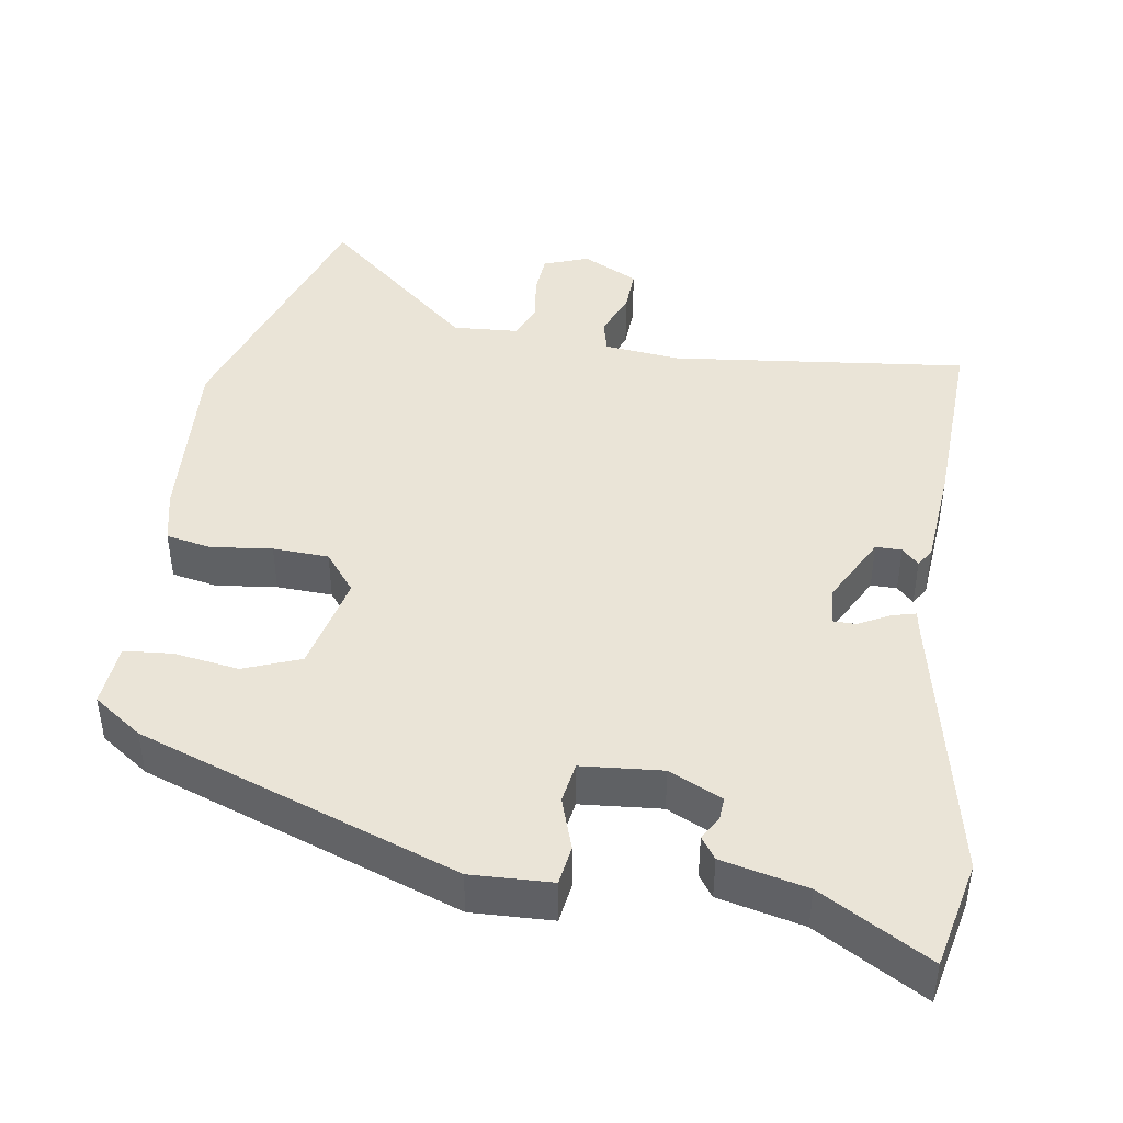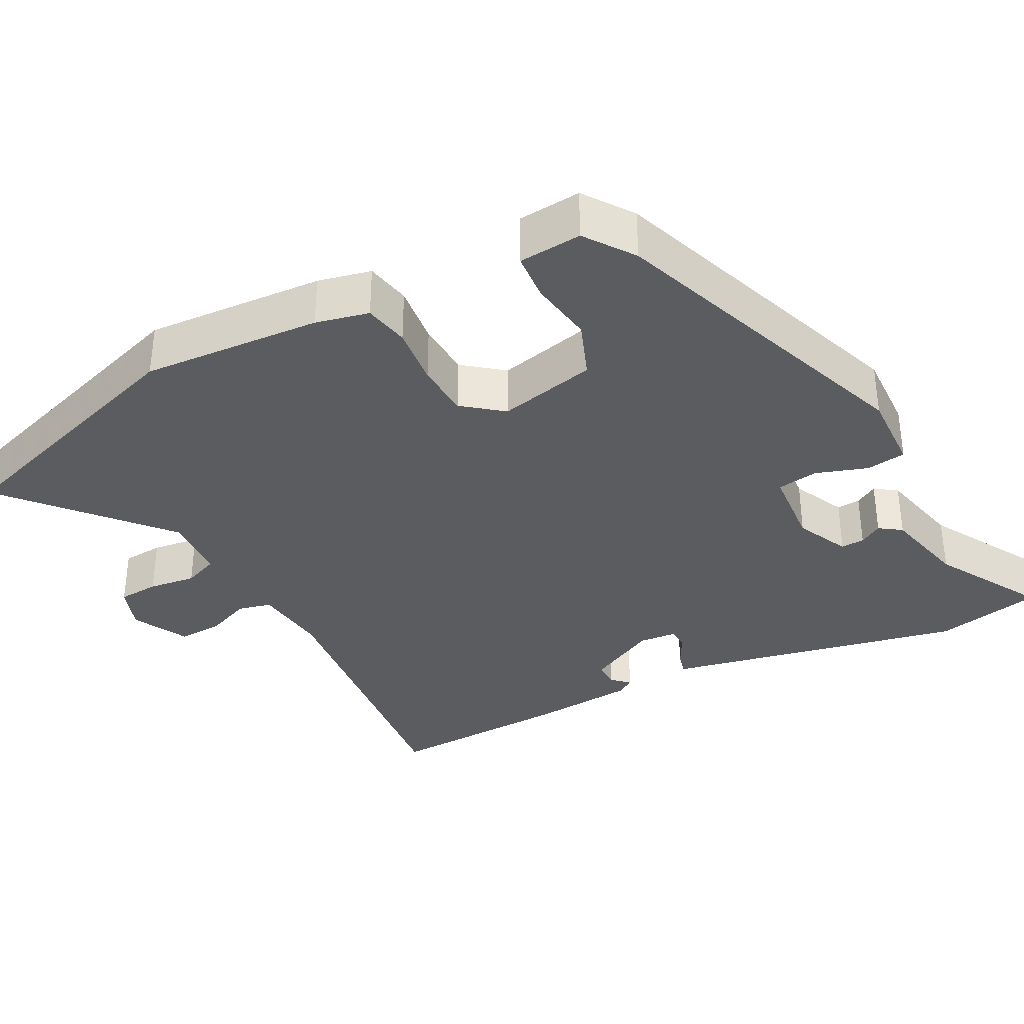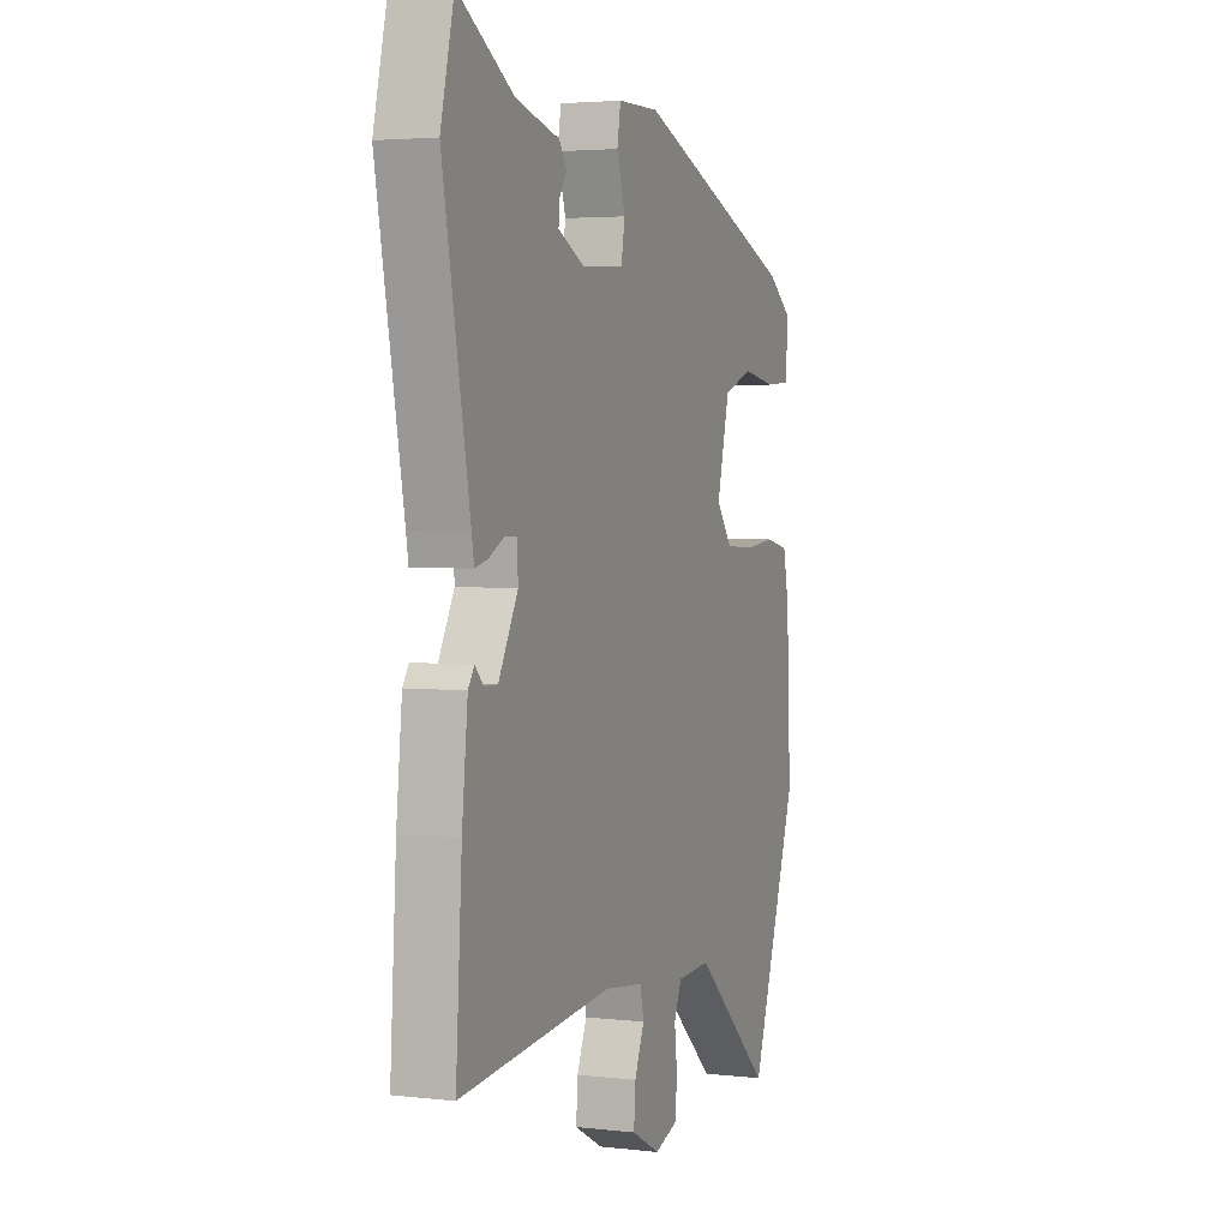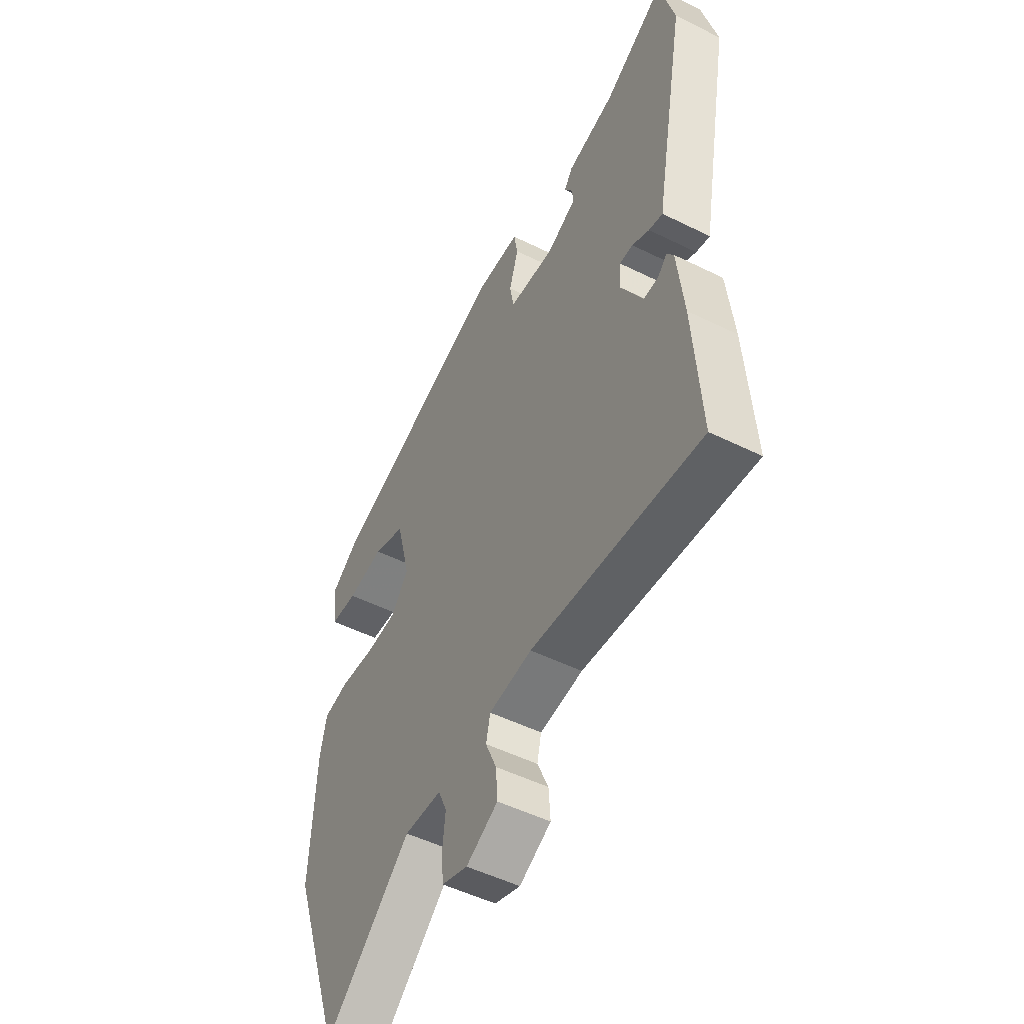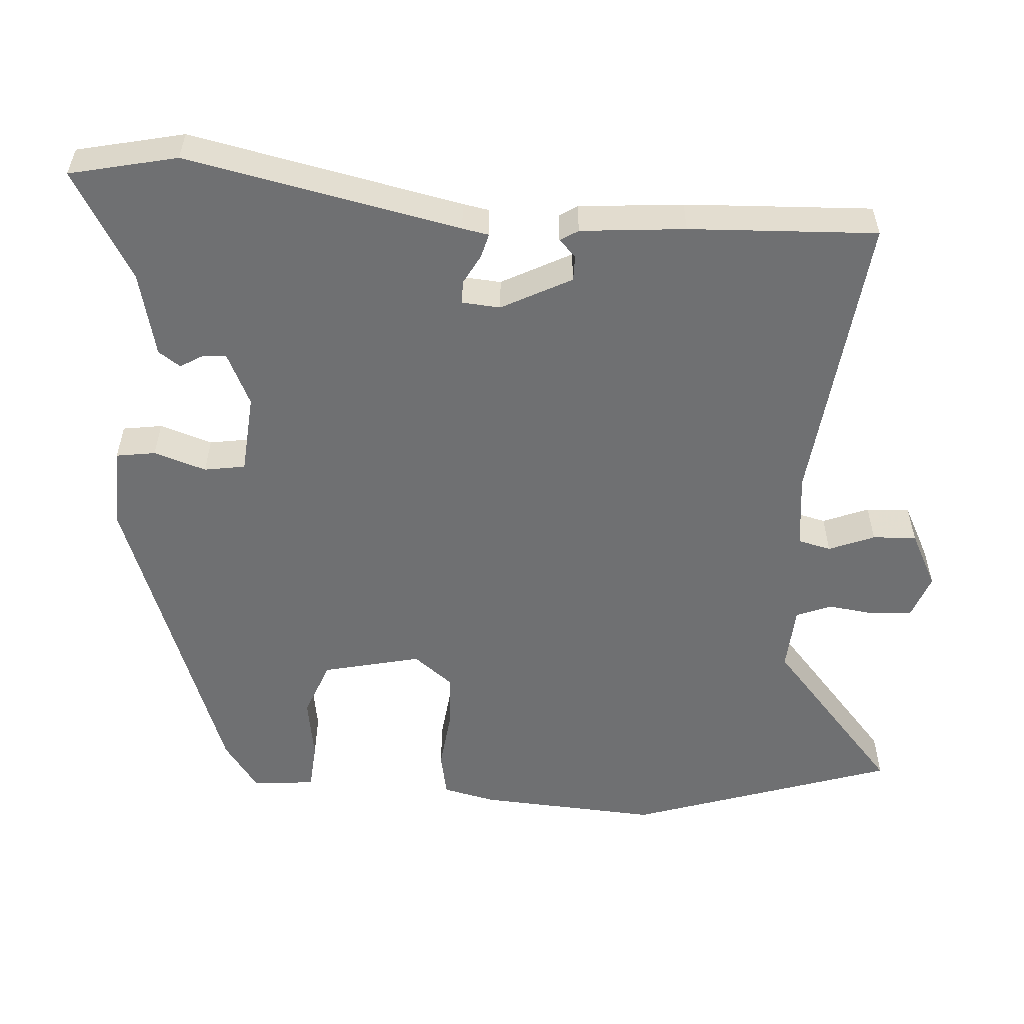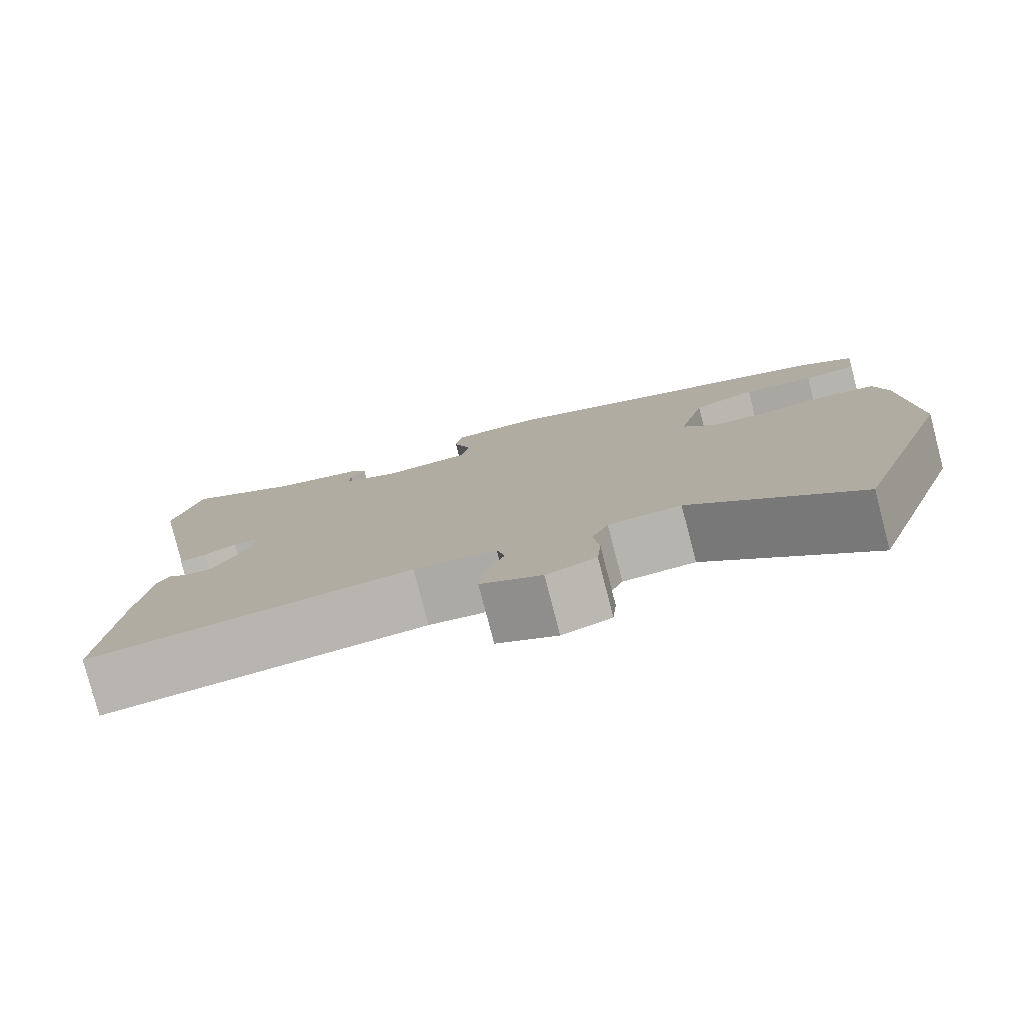
<metadata>
{"format":"obj","ext":"obj","renderer":"f3d","projection":"perspective","resolution":1024,"background":"white","views":[{"elev":43.6,"azim":7.7,"up":"+Y"},{"elev":-35.0,"azim":-63.4,"up":"+Y"},{"elev":3.4,"azim":111.2,"up":"+Z"},{"elev":-51.0,"azim":61.7,"up":"+Z"},{"elev":-54.9,"azim":85.0,"up":"+Y"},{"elev":-79.5,"azim":-165.4,"up":"+Z"}]}
</metadata>
<code>
v 0.494 0.07 -0.512
v 0.093 0.07 -0.475
v -0.009 0.07 -0.488
v -0.019 0.07 -0.533
v 0.007 0.07 -0.594
v 0.011 0.07 -0.653
v -0.064 0.07 -0.693
v -0.125 0.07 -0.672
v -0.13 0.07 -0.617
v -0.123 0.07 -0.553
v -0.143 0.07 -0.506
v -0.232 0.07 -0.502
v -0.435 0.07 -0.685
v -0.56 0.07 -0.329
v -0.549 0.07 -0.086
v -0.534 0.07 -0.014
v -0.473 0.07 -0.001
v -0.391 0.07 -0.009
v -0.316 0.07 -0.004
v -0.275 0.07 0.05
v -0.308 0.07 0.182
v -0.385 0.07 0.21
v -0.472 0.07 0.195
v -0.537 0.07 0.199
v -0.546 0.07 0.284
v -0.481 0.07 0.332
v -0.055 0.07 0.494
v 0.054 0.07 0.492
v 0.063 0.07 0.439
v 0.041 0.07 0.368
v 0.051 0.07 0.313
v 0.16 0.07 0.306
v 0.231 0.07 0.341
v 0.228 0.07 0.373
v 0.209 0.07 0.403
v 0.229 0.07 0.433
v 0.343 0.07 0.462
v 0.488 0.07 0.549
v 0.523 0.07 0.405
v 0.453 0.07 0.035
v 0.447 0.07 -0.001
v 0.414 0.07 0.007
v 0.373 0.07 0.028
v 0.342 0.07 0.027
v 0.339 0.07 -0.025
v 0.39 0.07 -0.118
v 0.425 0.07 -0.117
v 0.447 0.07 -0.094
v 0.463 0.07 -0.118
v 0.478 0.07 -0.259
v 0.494 0 -0.512
v 0.093 0 -0.475
v -0.009 0 -0.488
v -0.019 0 -0.533
v 0.007 0 -0.594
v 0.011 0 -0.653
v -0.064 0 -0.693
v -0.125 0 -0.672
v -0.13 0 -0.617
v -0.123 0 -0.553
v -0.143 0 -0.506
v -0.232 0 -0.502
v -0.435 0 -0.685
v -0.56 0 -0.329
v -0.549 0 -0.086
v -0.534 0 -0.014
v -0.473 0 -0.001
v -0.391 0 -0.009
v -0.316 0 -0.004
v -0.275 0 0.05
v -0.308 0 0.182
v -0.385 0 0.21
v -0.472 0 0.195
v -0.537 0 0.199
v -0.546 0 0.284
v -0.481 0 0.332
v -0.055 0 0.494
v 0.054 0 0.492
v 0.063 0 0.439
v 0.041 0 0.368
v 0.051 0 0.313
v 0.16 0 0.306
v 0.231 0 0.341
v 0.228 0 0.373
v 0.209 0 0.403
v 0.229 0 0.433
v 0.343 0 0.462
v 0.488 0 0.549
v 0.523 0 0.405
v 0.453 0 0.035
v 0.447 0 -0.001
v 0.414 0 0.007
v 0.373 0 0.028
v 0.342 0 0.027
v 0.339 0 -0.025
v 0.39 0 -0.118
v 0.425 0 -0.117
v 0.447 0 -0.094
v 0.463 0 -0.118
v 0.478 0 -0.259
f 50 1 2
f 49 50 2
f 48 49 2
f 47 48 2
f 46 47 2 3
f 45 46 3
f 44 45 3
f 40 41 42 43
f 40 43 44
f 39 40 44
f 38 39 44
f 37 38 44
f 34 35 36 37
f 33 34 37 44
f 32 33 44 3
f 28 29 30
f 27 28 30
f 26 27 30
f 25 26 30
f 24 25 30
f 23 24 30
f 22 23 30
f 21 22 30 31
f 32 3 4
f 31 32 4
f 21 31 4
f 20 21 4
f 16 17 18
f 15 16 18
f 14 15 18
f 13 14 18
f 12 13 18
f 11 12 18 19
f 4 5 6
f 20 4 6
f 19 20 6
f 11 19 6
f 10 11 6
f 8 9 10
f 7 8 10
f 6 7 10
f 52 51 100
f 52 100 99
f 52 99 98
f 52 98 97
f 53 52 97 96
f 53 96 95
f 53 95 94
f 93 92 91 90
f 94 93 90
f 94 90 89
f 94 89 88
f 94 88 87
f 87 86 85 84
f 94 87 84 83
f 53 94 83 82
f 80 79 78
f 80 78 77
f 80 77 76
f 80 76 75
f 80 75 74
f 80 74 73
f 80 73 72
f 81 80 72 71
f 54 53 82
f 54 82 81
f 54 81 71
f 54 71 70
f 68 67 66
f 68 66 65
f 68 65 64
f 68 64 63
f 68 63 62
f 69 68 62 61
f 56 55 54
f 56 54 70
f 56 70 69
f 56 69 61
f 56 61 60
f 60 59 58
f 60 58 57
f 60 57 56
f 1 51 52 2
f 2 52 53 3
f 3 53 54 4
f 4 54 55 5
f 5 55 56 6
f 6 56 57 7
f 7 57 58 8
f 8 58 59 9
f 9 59 60 10
f 10 60 61 11
f 11 61 62 12
f 12 62 63 13
f 13 63 64 14
f 14 64 65 15
f 15 65 66 16
f 16 66 67 17
f 17 67 68 18
f 18 68 69 19
f 19 69 70 20
f 20 70 71 21
f 21 71 72 22
f 22 72 73 23
f 23 73 74 24
f 24 74 75 25
f 25 75 76 26
f 26 76 77 27
f 27 77 78 28
f 28 78 79 29
f 29 79 80 30
f 30 80 81 31
f 31 81 82 32
f 32 82 83 33
f 33 83 84 34
f 34 84 85 35
f 35 85 86 36
f 36 86 87 37
f 37 87 88 38
f 38 88 89 39
f 39 89 90 40
f 40 90 91 41
f 41 91 92 42
f 42 92 93 43
f 43 93 94 44
f 44 94 95 45
f 45 95 96 46
f 46 96 97 47
f 47 97 98 48
f 48 98 99 49
f 49 99 100 50
f 50 100 51 1

</code>
